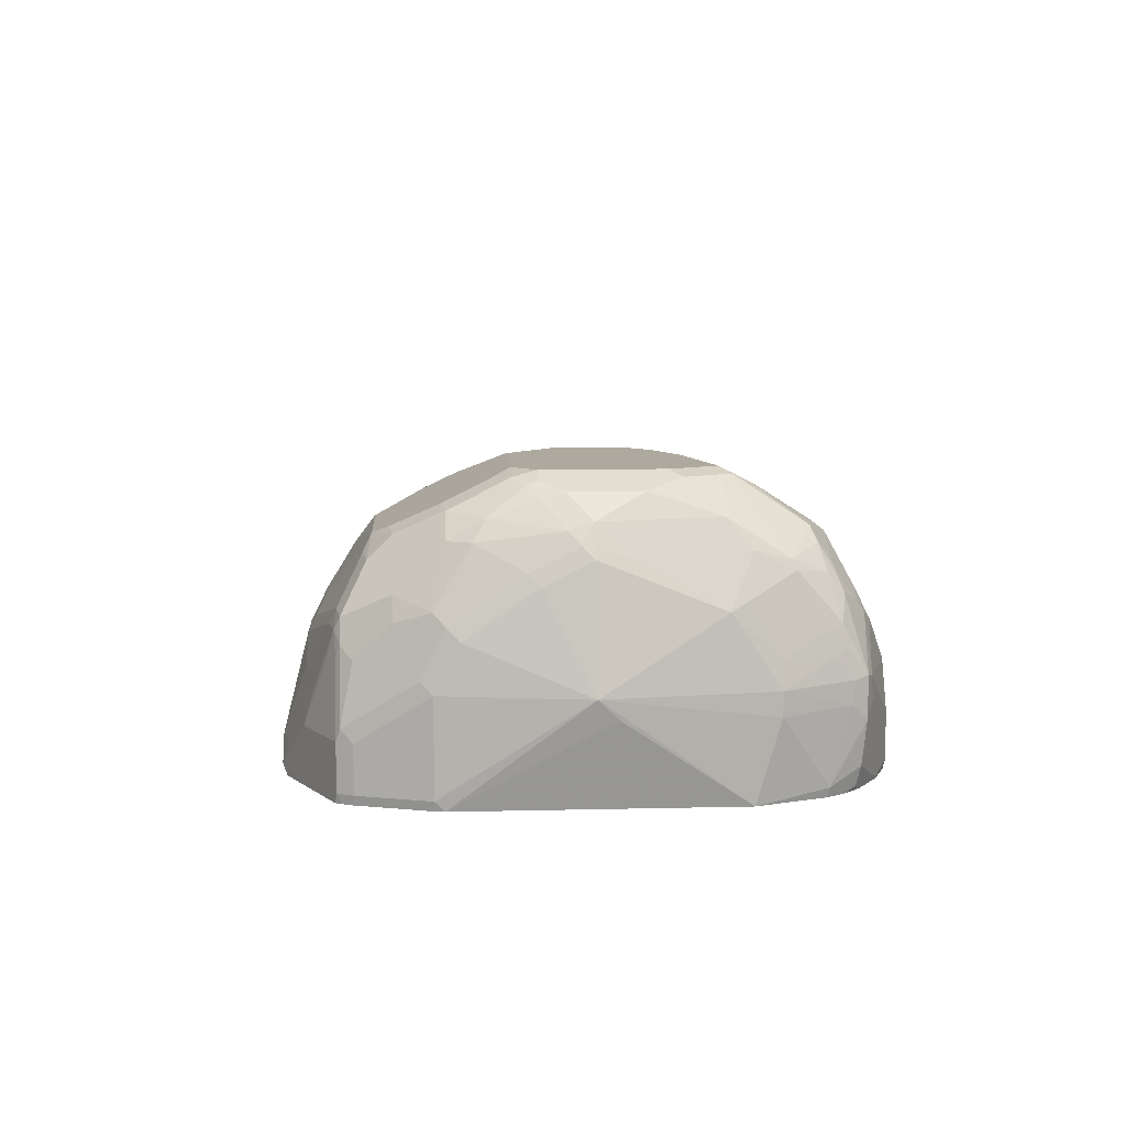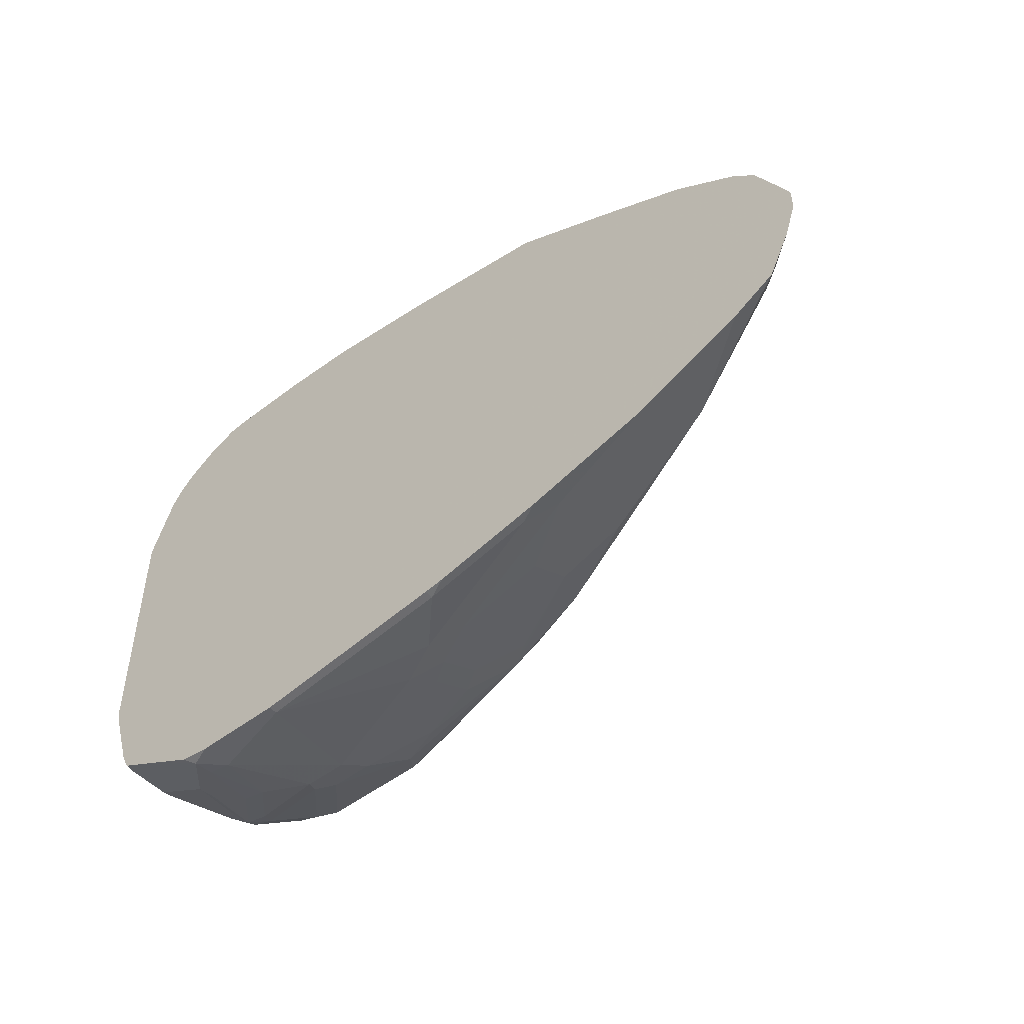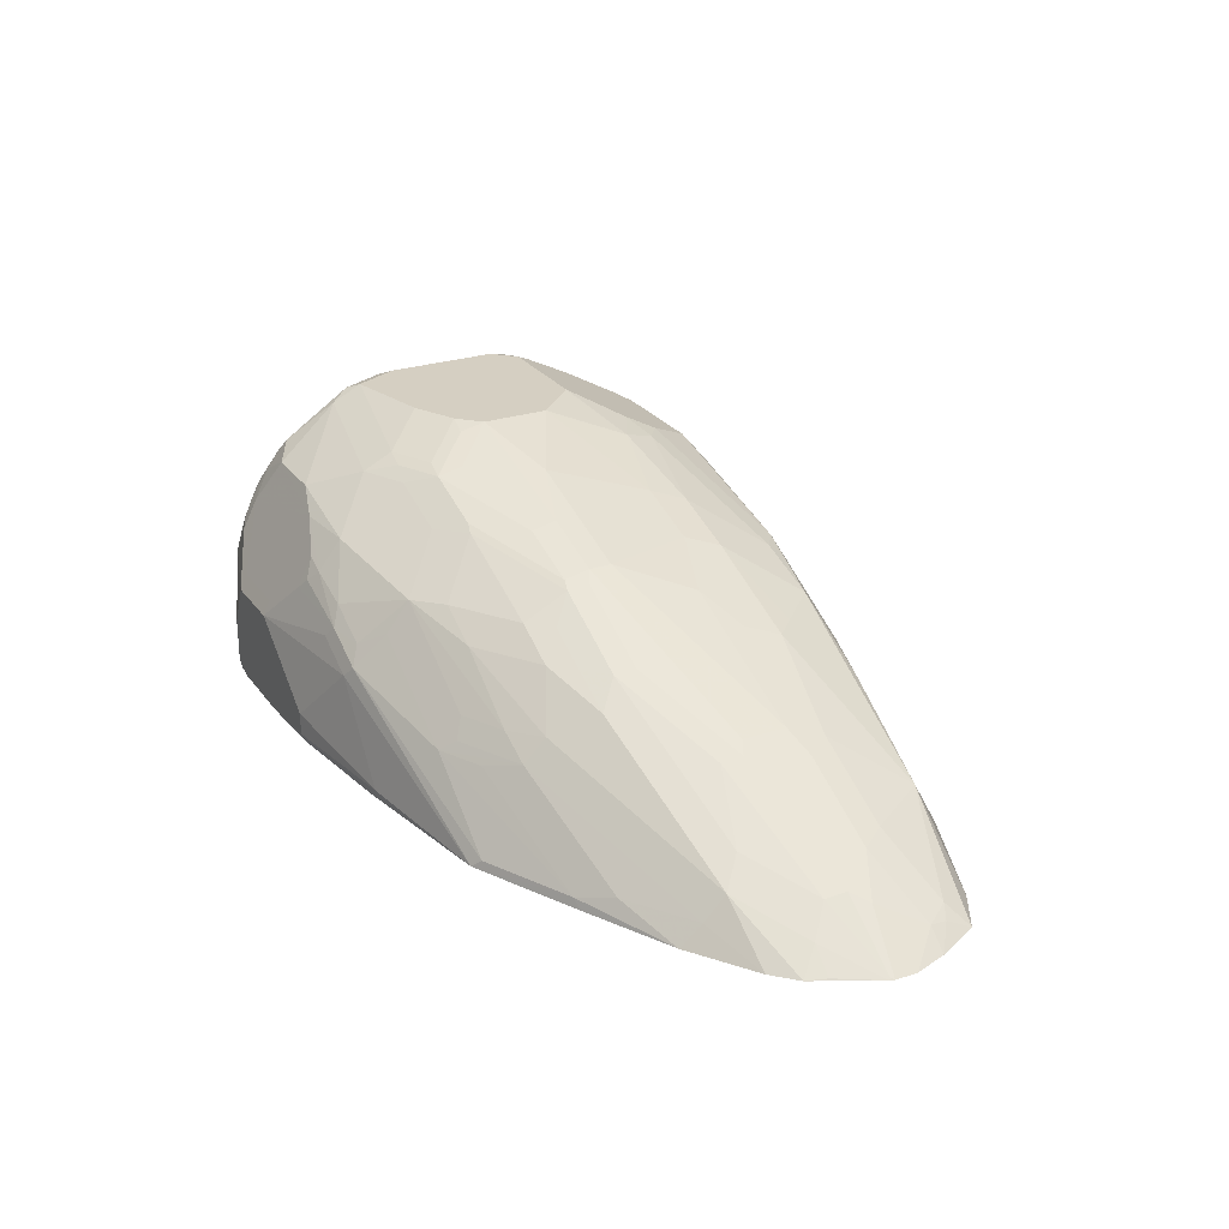
<metadata>
{"format":"obj","ext":"obj","renderer":"f3d","projection":"perspective","resolution":1024,"background":"white","views":[{"elev":9.1,"azim":86.4,"up":"+Z"},{"elev":-49.3,"azim":-139.4,"up":"+Y"},{"elev":25.9,"azim":-117.8,"up":"+Z"}]}
</metadata>
<code>
v 0.2537 -0.7782 0.3553
v 0.2537 -0.7782 0.3485
v 0.3214 -0.7782 0.3722
v 0.2706 -0.7612 0.4398
v 0.1692 -0.7612 0.406
v 0.1353 -0.7612 0.3891
v 0.1184 -0.7612 0.3722
v 0.1015 -0.7612 0.3553
v 0.3214 -0.7782 0.3485
v 0.1015 -0.7612 0.3485
v 0.3383 -0.7782 0.3553
v 0.3404 -0.7739 0.3722
v 0.3383 -0.7612 0.4229
v 0.3045 -0.7612 0.4398
v 0.265 -0.75 0.4624
v 0.2142 -0.75 0.4455
v 0.1635 -0.75 0.4286
v 0.1437 -0.7528 0.4145
v 0.11 -0.7528 0.3975
v 0.01694 -0.7443 0.3553
v 0.08666 -0.7592 0.3485
v 0.3451 -0.7748 0.3485
v 0.3722 -0.7612 0.3485
v 0.415 -0.7398 0.3485
v 0.3722 -0.7612 0.3891
v 0.3743 -0.757 0.406
v 0.3912 -0.7401 0.4567
v 0.3573 -0.757 0.4229
v 0.3722 -0.7443 0.4567
v 0.3101 -0.7556 0.4511
v 0.2509 -0.7302 0.4934
v 0.2142 -0.733 0.4793
v 0.2988 -0.75 0.4624
v 0.1635 -0.733 0.4624
v 0.1437 -0.7358 0.4483
v 0.11 -0.719 0.4652
v 0.04234 -0.719 0.4314
v 0.04234 -0.7358 0.3975
v -0.008394 -0.7358 0.3637
v 0.002821 -0.7415 0.3524
v 0.002078 -0.7423 0.3485
v 0.4178 -0.735 0.3485
v 0.4172 -0.7387 0.3553
v 0.4172 -0.7387 0.3891
v 0.4003 -0.7387 0.4398
v 0.3891 -0.7443 0.4398
v 0.4018 -0.7358 0.4483
v 0.3933 -0.7358 0.4652
v 0.3778 -0.7387 0.468
v 0.3609 -0.7218 0.5018
v 0.265 -0.7161 0.5131
v 0.1973 -0.7161 0.4962
v 0.1296 -0.7161 0.4793
v 0.3496 -0.7161 0.5131
v 0.02539 -0.702 0.4483
v -0.008394 -0.702 0.4314
v -0.09217 -0.7181 0.3485
v 0.4212 -0.7283 0.3485
v 0.4229 -0.7274 0.3553
v 0.4229 -0.7274 0.3891
v 0.4186 -0.7358 0.3975
v 0.4123 -0.7274 0.4398
v 0.4102 -0.702 0.4821
v 0.3933 -0.719 0.4821
v 0.3764 -0.719 0.499
v 0.2706 -0.6936 0.5244
v 0.2537 -0.6597 0.5413
v 0.2481 -0.6823 0.53
v 0.11 -0.702 0.4821
v 0.05923 -0.702 0.4652
v 0.2283 -0.6682 0.5329
v 0.3764 -0.702 0.516
v 0.3609 -0.7048 0.5188
v -0.1099 -0.6851 0.3975
v -0.1759 -0.6834 0.3485
v 0.4381 -0.6775 0.3485
v 0.4398 -0.6766 0.3553
v 0.4398 -0.6766 0.4229
v 0.4356 -0.6851 0.4314
v 0.4293 -0.6936 0.4398
v 0.4356 -0.6682 0.4652
v 0.4293 -0.6766 0.4737
v 0.4186 -0.702 0.4652
v 0.4102 -0.6682 0.516
v 0.3933 -0.6682 0.5329
v 0.3552 -0.6936 0.5244
v 0.2876 -0.6259 0.5583
v 0.2199 -0.6428 0.5413
v 0.3722 -0.6597 0.5413
v 0.1437 -0.6513 0.516
v 0.09308 -0.6513 0.499
v 0.02539 -0.6682 0.4652
v 0.3778 -0.671 0.5357
v -0.07609 -0.6343 0.4314
v -0.1438 -0.6343 0.3975
v -0.1945 -0.6513 0.3637
v -0.208 -0.6648 0.3485
v 0.008496 -0.6513 0.4652
v 0.4398 -0.6699 0.3485
v 0.4567 -0.5752 0.4229
v 0.4398 -0.6597 0.4567
v 0.4356 -0.6175 0.499
v 0.4186 -0.6513 0.516
v 0.4116 -0.6428 0.53
v 0.3933 -0.6343 0.5498
v 0.2706 -0.609 0.5583
v 0.3722 -0.6259 0.5583
v 0.2537 -0.5921 0.5583
v 0.1522 -0.6259 0.5244
v 0.1015 -0.6259 0.5075
v 0.3778 -0.6372 0.5526
v -0.09021 -0.6146 0.4286
v -0.06764 -0.609 0.4398
v -0.1578 -0.6146 0.3947
v -0.2086 -0.6315 0.3609
v -0.1241 -0.6146 0.4117
v -0.2058 -0.6456 0.3581
v -0.2249 -0.631 0.3485
v 0.01694 -0.6259 0.4737
v 0.4398 -0.4737 0.3485
v 0.4539 -0.5611 0.4088
v 0.4398 -0.4568 0.406
v 0.4398 -0.4568 0.4229
v 0.4398 -0.4906 0.4737
v 0.4398 -0.5752 0.5075
v 0.4398 -0.609 0.4906
v 0.4356 -0.5836 0.516
v 0.4293 -0.5921 0.5244
v 0.4293 -0.6259 0.5075
v 0.4123 -0.609 0.5413
v 0.4018 -0.6175 0.5498
v 0.3912 -0.6259 0.554
v 0.3891 -0.609 0.5583
v 0.2537 -0.5413 0.5583
v 0.186 -0.5583 0.5413
v 0.1353 -0.5583 0.5244
v 0.08464 -0.5583 0.5075
v 0.05079 -0.609 0.4906
v -0.07893 -0.6033 0.4342
v -0.06764 -0.5752 0.4398
v -0.1917 -0.5977 0.3778
v -0.2334 -0.6056 0.3485
v -0.1128 -0.6033 0.4173
v 0.4216 -0.4243 0.3485
v 0.4229 -0.4229 0.3553
v 0.4201 -0.4088 0.4088
v 0.4186 -0.406 0.425
v 0.4342 -0.4455 0.4286
v 0.4356 -0.4568 0.442
v 0.4342 -0.4793 0.4793
v 0.4186 -0.4737 0.5096
v 0.4356 -0.5583 0.5096
v 0.4342 -0.5752 0.5188
v 0.4285 -0.5752 0.53
v 0.4116 -0.5921 0.547
v 0.4003 -0.609 0.5526
v 0.3891 -0.5245 0.5583
v 0.2706 -0.5245 0.5583
v 0.2537 -0.5223 0.554
v 0.2199 -0.5075 0.5413
v 0.1353 -0.5413 0.5244
v 0.08464 -0.5413 0.5075
v -0.07893 -0.5696 0.4342
v -0.1804 -0.5864 0.3835
v -0.2334 -0.5887 0.3485
v -0.1128 -0.5864 0.4173
v 0.4161 -0.4162 0.3485
v 0.4148 -0.4141 0.3485
v 0.4116 -0.4004 0.3665
v 0.4145 -0.3976 0.3975
v 0.4145 -0.3976 0.4272
v 0.4229 -0.4229 0.4398
v 0.4172 -0.4117 0.4455
v 0.4186 -0.4229 0.4589
v 0.4229 -0.4568 0.4906
v 0.4172 -0.4455 0.4962
v 0.4145 -0.4483 0.5033
v 0.4116 -0.4906 0.53
v 0.4116 -0.5413 0.547
v 0.3722 -0.4906 0.5583
v 0.4003 -0.5245 0.5526
v 0.3975 -0.516 0.554
v 0.2368 -0.4906 0.5413
v 0.3045 -0.5075 0.5583
v 0.2199 -0.4885 0.5371
v 0.1353 -0.5223 0.5202
v 0.08464 -0.5223 0.5033
v 0.07335 -0.5357 0.5018
v 0.005658 -0.5357 0.468
v 0.008496 -0.5202 0.4652
v -0.07609 -0.554 0.4314
v -0.1776 -0.571 0.3806
v -0.2311 -0.5864 0.3496
v -0.2321 -0.585 0.3485
v 0.4127 -0.4111 0.3485
v 0.4088 -0.4032 0.3524
v 0.3778 -0.3835 0.3496
v 0.3552 -0.3722 0.3553
v 0.4032 -0.3919 0.4088
v 0.4059 -0.3933 0.425
v 0.3834 -0.3947 0.4624
v 0.3891 -0.4018 0.4715
v 0.4003 -0.4117 0.4793
v 0.4145 -0.4145 0.461
v 0.4018 -0.4229 0.4927
v 0.3891 -0.4272 0.5096
v 0.3806 -0.4314 0.5202
v 0.3806 -0.4821 0.554
v 0.3947 -0.4906 0.547
v 0.3722 -0.4793 0.5526
v 0.2706 -0.4737 0.5413
v 0.2537 -0.4716 0.5371
v 0.2368 -0.4681 0.53
v 0.1692 -0.4885 0.5202
v 0.1522 -0.5054 0.5202
v 0.07619 -0.5202 0.499
v 0.02539 -0.5033 0.4652
v -0.008394 -0.5033 0.4483
v -0.1438 -0.5202 0.3806
v -0.1268 -0.5371 0.3975
v -0.1945 -0.554 0.3637
v -0.2142 -0.5526 0.3496
v -0.208 -0.538 0.3485
v 0.4068 -0.4052 0.3485
v 0.4009 -0.3993 0.3485
v 0.3776 -0.3837 0.3485
v 0.3539 -0.3736 0.3485
v 0.3552 -0.3722 0.3891
v 0.3383 -0.3722 0.3485
v 0.3383 -0.3722 0.4229
v 0.3722 -0.3891 0.4567
v 0.3806 -0.3976 0.4694
v 0.3722 -0.4004 0.4793
v 0.3891 -0.4173 0.4962
v 0.3975 -0.4145 0.4863
v 0.3552 -0.4173 0.5131
v 0.3722 -0.4681 0.547
v 0.2706 -0.4511 0.53
v 0.1522 -0.4342 0.4793
v 0.186 -0.4681 0.5131
v 0.1607 -0.4864 0.516
v 0.07619 -0.4864 0.4821
v 0.05923 -0.5033 0.4821
v 0.04234 -0.4864 0.4652
v 0.008496 -0.4695 0.4314
v -0.1438 -0.5033 0.3637
v -0.1911 -0.521 0.3485
v 0.2774 -0.3722 0.3485
v 0.2876 -0.3722 0.4229
v 0.3383 -0.3778 0.4342
v 0.2791 -0.4102 0.499
v 0.3045 -0.4173 0.5131
v 0.2368 -0.4173 0.4962
v 0.1692 -0.4004 0.4455
v 0.1522 -0.4166 0.4567
v 0.06768 -0.4342 0.4286
v 0.0339 -0.4511 0.4286
v 0.09308 -0.4525 0.4652
v 0.1269 -0.4525 0.4821
v 0.1437 -0.4695 0.499
v 0.203 -0.4004 0.4624
v 0.008496 -0.4525 0.4145
v -0.09298 -0.4695 0.3637
v -0.142 -0.4872 0.3485
v 0.2165 -0.3756 0.3485
v 0.2199 -0.3722 0.3553
v 0.2199 -0.3722 0.3722
v 0.1692 -0.3891 0.4229
v 0.203 -0.3891 0.4398
v 0.2537 -0.3891 0.4567
v 0.2876 -0.3778 0.4342
v 0.2537 -0.4004 0.4793
v 0.2368 -0.3997 0.4737
v 0.1607 -0.3933 0.4314
v 0.1945 -0.3933 0.4483
v 0.06768 -0.4166 0.406
v 0.05923 -0.4272 0.4145
v -0.06764 -0.4504 0.3553
v 0.0339 -0.4335 0.406
v -0.0744 -0.4521 0.3485
v 0.1252 -0.3891 0.3485
v 0.1184 -0.3891 0.3553
v 0.006807 -0.4115 0.3485
v 0.2453 -0.3933 0.4652
v 5.106e-05 -0.4166 0.3553
v -0.04055 -0.4352 0.3485
f 168 196 169
f 169 196 197
f 169 197 170
f 170 197 198
f 170 198 199
f 171 200 201
f 171 199 200
f 171 201 202
f 171 202 203
f 171 203 204
f 171 204 173
f 168 195 196
f 170 199 171
f 165 193 194
f 158 211 183
f 164 193 165
f 158 184 211
f 172 173 174
f 159 183 185
f 160 185 186
f 160 186 161
f 161 186 187
f 161 187 162
f 162 187 188
f 162 188 163
f 163 189 190
f 163 190 191
f 163 191 164
f 163 164 166
f 163 188 189
f 164 192 193
f 164 191 192
f 173 204 174
f 180 211 184
f 174 176 175
f 190 218 219
f 158 183 159
f 190 217 218
f 188 190 189
f 188 216 190
f 187 241 216
f 187 214 241
f 187 215 214
f 187 216 188
f 186 215 187
f 185 215 186
f 185 214 215
f 185 240 214
f 185 213 240
f 185 238 213
f 185 212 238
f 183 212 185
f 176 204 205
f 176 205 177
f 177 205 206
f 177 206 207
f 177 207 208
f 177 208 209
f 174 204 176
f 177 209 178
f 178 182 179
f 179 182 181
f 180 208 210
f 180 210 211
f 182 209 208
f 183 211 212
f 178 209 182
f 157 208 180
f 135 161 136
f 157 181 182
f 125 153 127
f 127 153 154
f 127 154 128
f 128 154 155
f 128 155 130
f 130 155 131
f 125 152 153
f 131 156 132
f 132 156 133
f 133 156 155
f 133 155 179
f 133 179 181
f 133 181 157
f 134 158 159
f 131 155 156
f 134 159 185
f 124 152 125
f 124 150 151
f 115 142 118
f 115 118 117
f 115 141 142
f 116 143 164
f 116 164 141
f 120 144 145
f 124 151 152
f 120 145 122
f 122 146 123
f 123 146 147
f 123 147 148
f 123 148 149
f 123 149 124
f 124 149 150
f 122 145 146
f 157 182 208
f 134 185 160
f 134 161 135
f 147 173 172
f 148 172 149
f 149 172 174
f 149 174 175
f 149 175 150
f 150 175 151
f 147 171 173
f 151 175 176
f 151 177 178
f 151 178 152
f 152 178 154
f 152 154 153
f 154 178 179
f 154 179 155
f 151 176 177
f 134 160 161
f 147 172 148
f 146 171 147
f 190 219 220
f 136 161 162
f 136 162 137
f 139 163 166
f 139 166 143
f 140 162 163
f 146 170 171
f 141 164 165
f 143 166 164
f 144 167 145
f 145 167 168
f 145 168 169
f 145 169 170
f 145 170 146
f 141 165 142
f 190 220 191
f 203 205 204
f 190 243 217
f 253 273 261
f 251 253 252
f 251 273 253
f 251 272 273
f 251 271 272
f 250 271 251
f 249 270 271
f 249 269 270
f 249 268 269
f 249 267 268
f 248 265 266
f 246 262 263
f 246 264 247
f 246 263 264
f 245 257 262
f 245 258 257
f 244 258 245
f 239 255 276
f 239 276 256
f 239 256 257
f 239 257 258
f 239 258 259
f 239 259 260
f 254 274 255
f 239 260 240
f 239 261 254
f 240 260 241
f 241 260 242
f 242 260 259
f 242 259 244
f 244 259 258
f 239 253 261
f 254 261 275
f 254 275 274
f 255 274 276
f 269 275 270
f 270 275 284
f 270 284 272
f 270 272 271
f 272 284 273
f 273 284 275
f 268 275 269
f 274 283 285
f 276 285 278
f 276 278 279
f 278 285 283
f 278 283 286
f 278 286 280
f 114 116 141
f 274 285 276
f 239 254 255
f 268 274 275
f 268 282 283
f 256 276 277
f 281 283 282
f 256 262 257
f 261 273 275
f 262 278 263
f 262 277 276
f 268 283 274
f 262 276 279
f 263 278 264
f 264 278 280
f 265 281 266
f 266 281 282
f 266 282 267
f 267 282 268
f 262 279 278
f 238 253 239
f 238 252 253
f 237 252 238
f 198 267 249
f 198 249 230
f 198 230 228
f 199 228 200
f 200 228 230
f 200 230 231
f 198 266 267
f 200 231 201
f 201 232 202
f 202 232 233
f 202 233 234
f 202 234 235
f 202 235 203
f 203 235 205
f 201 231 232
f 205 235 206
f 198 248 266
f 198 227 229
f 191 220 192
f 192 219 221
f 192 221 193
f 192 220 219
f 193 221 194
f 194 221 222
f 198 229 248
f 194 222 223
f 196 224 225
f 196 225 226
f 196 226 197
f 197 226 227
f 197 227 198
f 198 228 199
f 195 224 196
f 190 216 243
f 206 234 207
f 207 234 236
f 219 223 221
f 219 245 262
f 219 262 246
f 221 223 222
f 230 249 271
f 230 271 250
f 219 247 223
f 230 250 231
f 231 250 233
f 233 236 234
f 233 250 251
f 233 251 236
f 236 251 252
f 236 252 237
f 231 233 232
f 206 235 234
f 219 246 247
f 218 244 245
f 207 236 237
f 207 237 208
f 208 237 210
f 210 237 238
f 210 238 211
f 211 238 212
f 218 245 219
f 213 238 239
f 214 240 241
f 216 241 242
f 216 242 243
f 217 243 242
f 217 242 244
f 217 244 218
f 213 239 240
f 114 141 115
f 256 277 262
f 113 140 163
f 27 47 48
f 27 45 47
f 25 27 26
f 25 46 27
f 25 45 46
f 25 44 45
f 24 44 25
f 24 43 44
f 24 42 43
f 20 40 41
f 20 39 40
f 19 38 39
f 19 37 38
f 18 37 19
f 18 36 37
f 18 35 36
f 17 35 18
f 12 26 27
f 12 27 28
f 12 28 13
f 13 28 27
f 13 27 29
f 13 29 14
f 27 48 49
f 14 29 49
f 15 31 32
f 15 32 16
f 15 33 31
f 16 32 34
f 16 34 17
f 17 34 35
f 14 49 30
f 27 49 29
f 27 46 45
f 30 49 50
f 42 58 59
f 42 59 43
f 43 59 60
f 43 60 44
f 44 60 61
f 44 61 47
f 39 41 40
f 44 47 45
f 47 63 48
f 47 61 62
f 48 64 65
f 48 65 50
f 48 50 49
f 48 63 64
f 47 62 63
f 11 26 12
f 39 57 41
f 37 57 38
f 30 50 54
f 30 54 33
f 31 51 52
f 31 52 53
f 31 53 32
f 31 33 54
f 38 57 39
f 31 54 51
f 34 53 35
f 35 53 36
f 36 53 37
f 37 53 55
f 37 55 56
f 37 56 57
f 32 53 34
f 11 25 26
f 11 24 25
f 11 23 24
f 2 142 165
f 2 165 194
f 2 194 223
f 2 223 247
f 2 247 264
f 2 264 280
f 2 118 142
f 2 280 286
f 2 283 281
f 2 281 265
f 2 265 248
f 2 248 229
f 2 229 227
f 2 227 226
f 2 286 283
f 2 226 225
f 2 97 118
f 2 57 75
f 113 163 139
f 1 2 9
f 1 9 11
f 1 11 3
f 1 3 4
f 1 4 5
f 2 75 97
f 1 5 6
f 1 7 8
f 1 8 10
f 1 10 2
f 2 10 21
f 2 21 41
f 2 41 57
f 1 6 7
f 50 65 54
f 2 225 224
f 2 195 168
f 4 15 16
f 4 16 17
f 4 17 5
f 5 17 18
f 5 18 6
f 6 18 19
f 4 33 15
f 6 19 39
f 6 20 7
f 7 20 8
f 8 20 41
f 8 41 21
f 8 21 10
f 11 22 23
f 6 39 20
f 2 224 195
f 4 30 33
f 3 14 4
f 2 168 167
f 2 167 144
f 2 144 120
f 2 120 99
f 2 99 76
f 2 76 58
f 4 14 30
f 2 58 42
f 2 24 23
f 2 23 22
f 2 22 9
f 3 11 12
f 3 12 13
f 3 13 14
f 2 42 24
f 51 66 67
f 9 22 11
f 51 68 52
f 99 120 121
f 98 119 113
f 97 117 118
f 96 117 97
f 96 115 117
f 95 116 114
f 95 115 96
f 95 114 115
f 94 113 112
f 94 98 113
f 94 116 95
f 94 112 116
f 91 98 92
f 91 119 98
f 91 110 119
f 90 110 91
f 90 109 110
f 87 106 88
f 87 107 133
f 87 133 157
f 87 157 180
f 87 180 184
f 87 184 158
f 99 121 100
f 87 158 134
f 87 108 106
f 88 106 108
f 88 108 109
f 88 109 90
f 89 93 111
f 89 111 107
f 87 134 108
f 100 121 120
f 100 122 123
f 100 123 124
f 108 135 109
f 109 135 136
f 109 136 137
f 109 137 110
f 110 137 138
f 110 138 119
f 108 134 135
f 112 113 139
f 112 143 116
f 113 119 138
f 113 138 137
f 113 137 162
f 51 67 68
f 113 162 140
f 112 139 143
f 85 111 93
f 107 132 133
f 105 131 132
f 100 124 125
f 100 125 126
f 100 126 101
f 102 127 128
f 102 128 129
f 102 129 103
f 107 111 132
f 102 126 125
f 103 129 128
f 103 128 104
f 104 130 131
f 104 131 105
f 104 128 130
f 105 132 111
f 102 125 127
f 85 105 111
f 100 120 122
f 84 103 104
f 59 78 60
f 60 79 61
f 61 79 80
f 61 80 62
f 62 80 81
f 62 81 82
f 59 77 78
f 62 82 83
f 63 84 64
f 63 83 82
f 63 82 84
f 64 84 85
f 64 85 65
f 65 85 72
f 62 83 63
f 66 86 89
f 59 76 77
f 57 74 75
f 51 54 73
f 51 73 86
f 85 104 105
f 51 86 66
f 52 68 53
f 53 69 70
f 58 76 59
f 53 70 55
f 53 71 69
f 54 65 72
f 54 72 73
f 55 74 56
f 55 70 74
f 56 74 57
f 53 68 71
f 66 89 67
f 60 78 79
f 78 100 101
f 74 98 94
f 76 99 77
f 77 99 100
f 77 100 78
f 78 101 81
f 78 81 79
f 74 97 75
f 79 81 80
f 81 126 102
f 81 102 103
f 81 103 82
f 67 87 88
f 82 103 84
f 84 104 85
f 81 101 126
f 74 96 97
f 74 92 98
f 70 90 91
f 67 107 87
f 69 90 70
f 69 71 90
f 74 95 96
f 70 91 92
f 70 92 74
f 67 89 107
f 71 88 90
f 72 85 73
f 73 85 93
f 73 93 89
f 73 89 86
f 74 94 95
f 67 88 71
f 67 71 68

</code>
